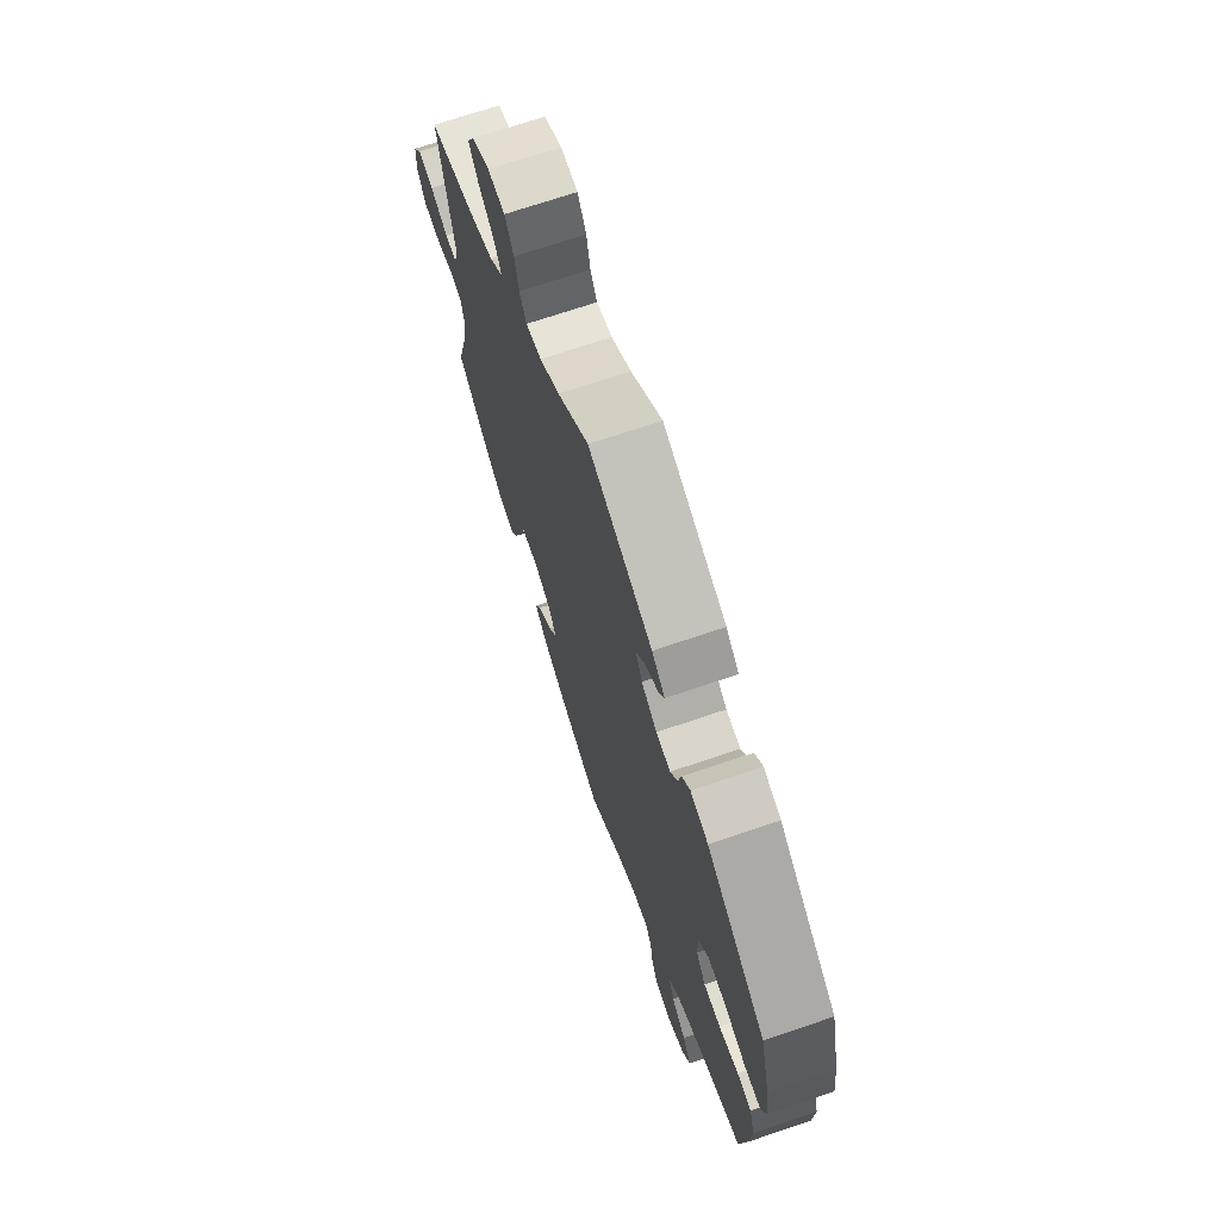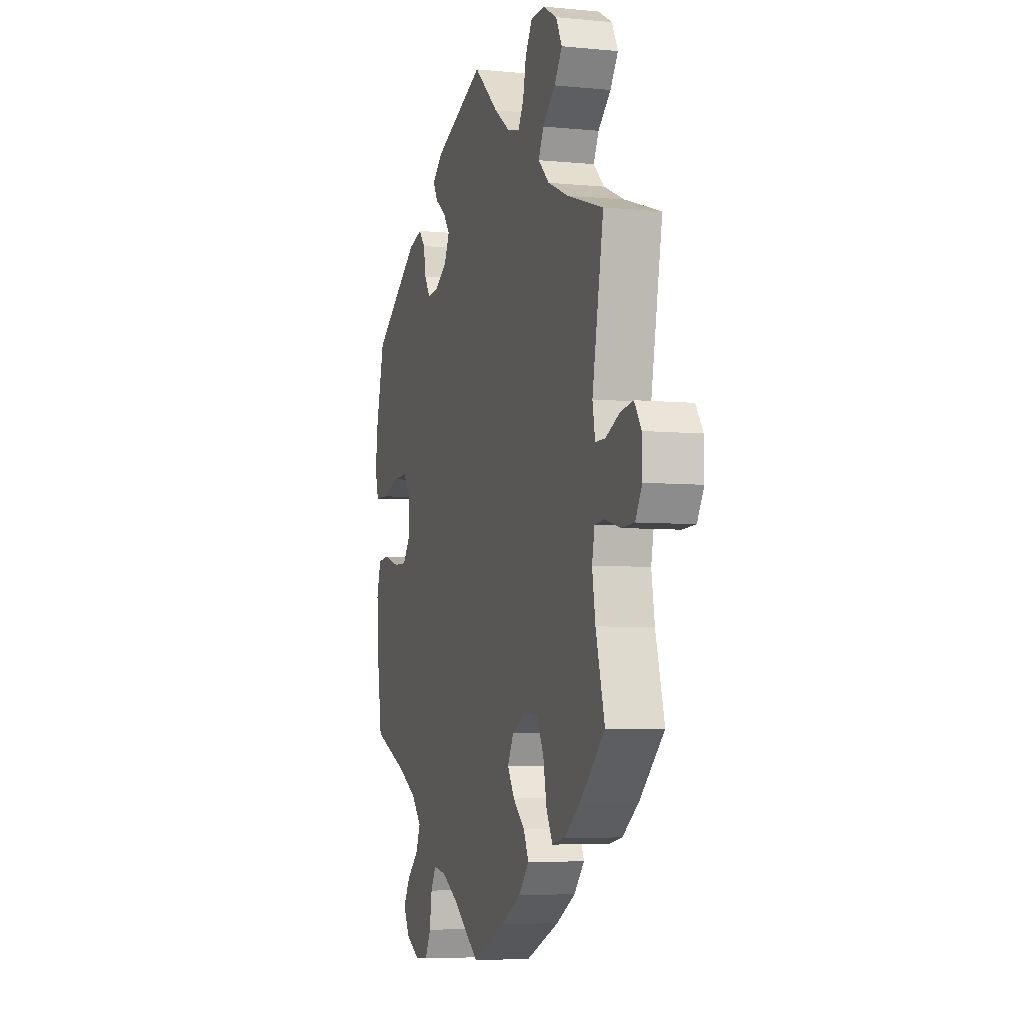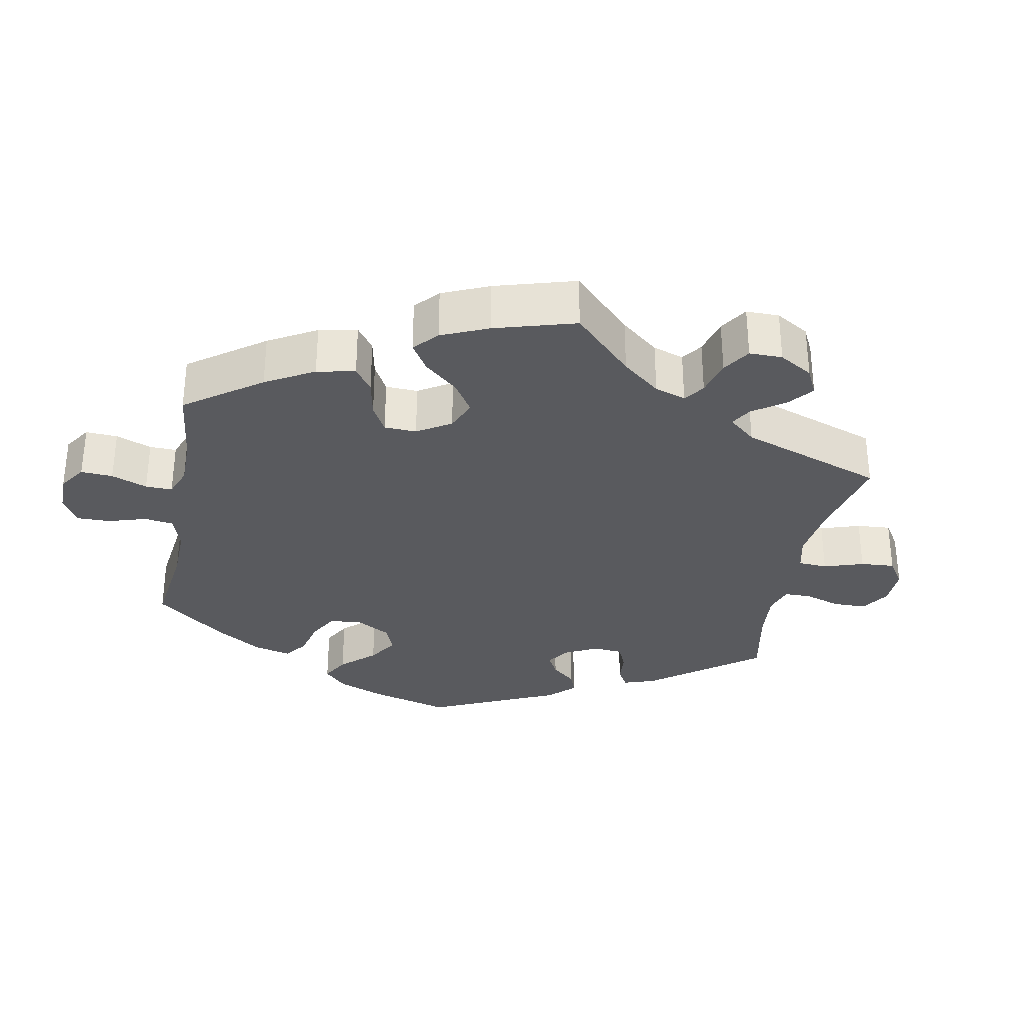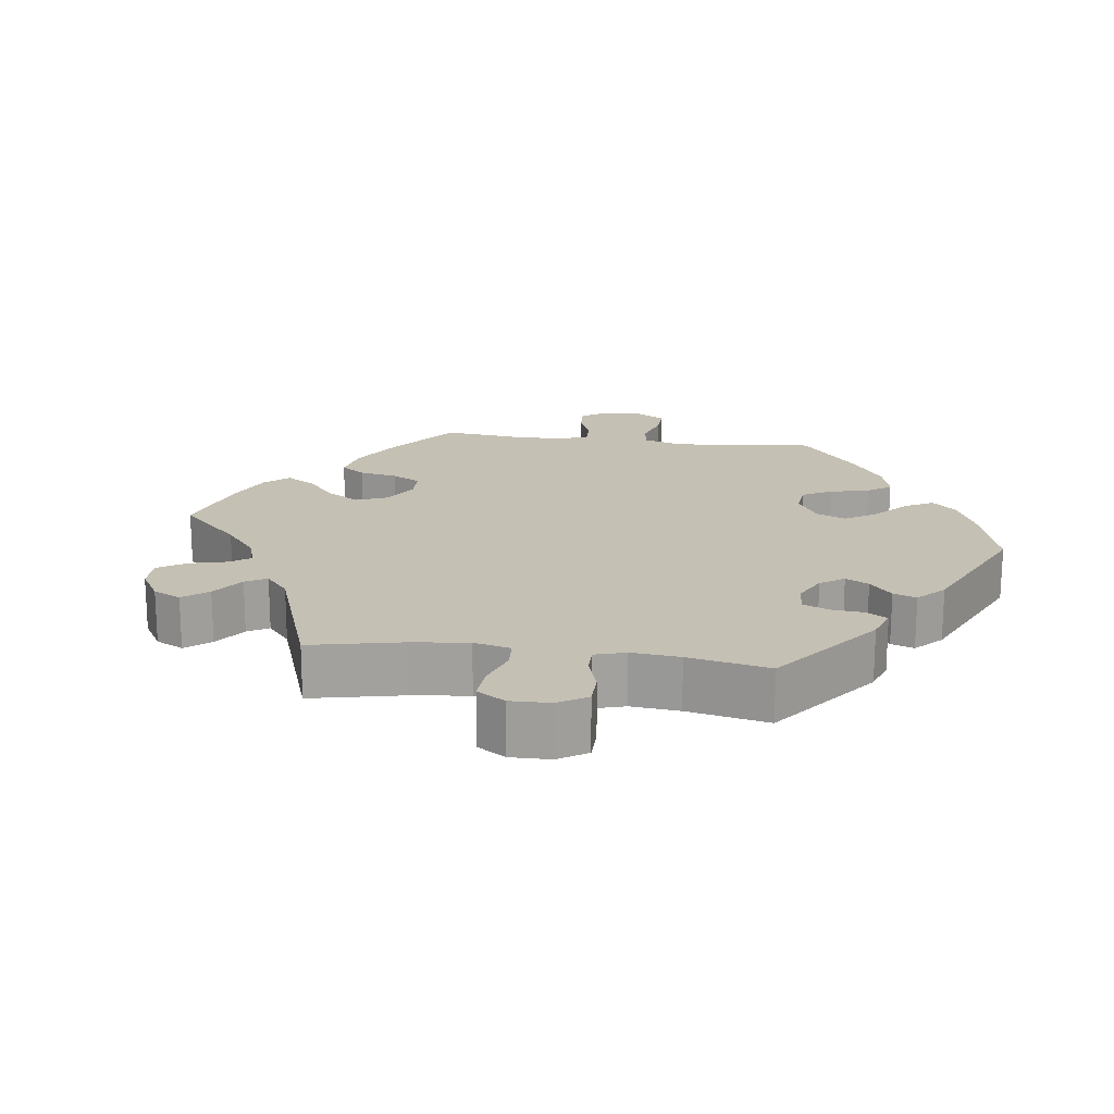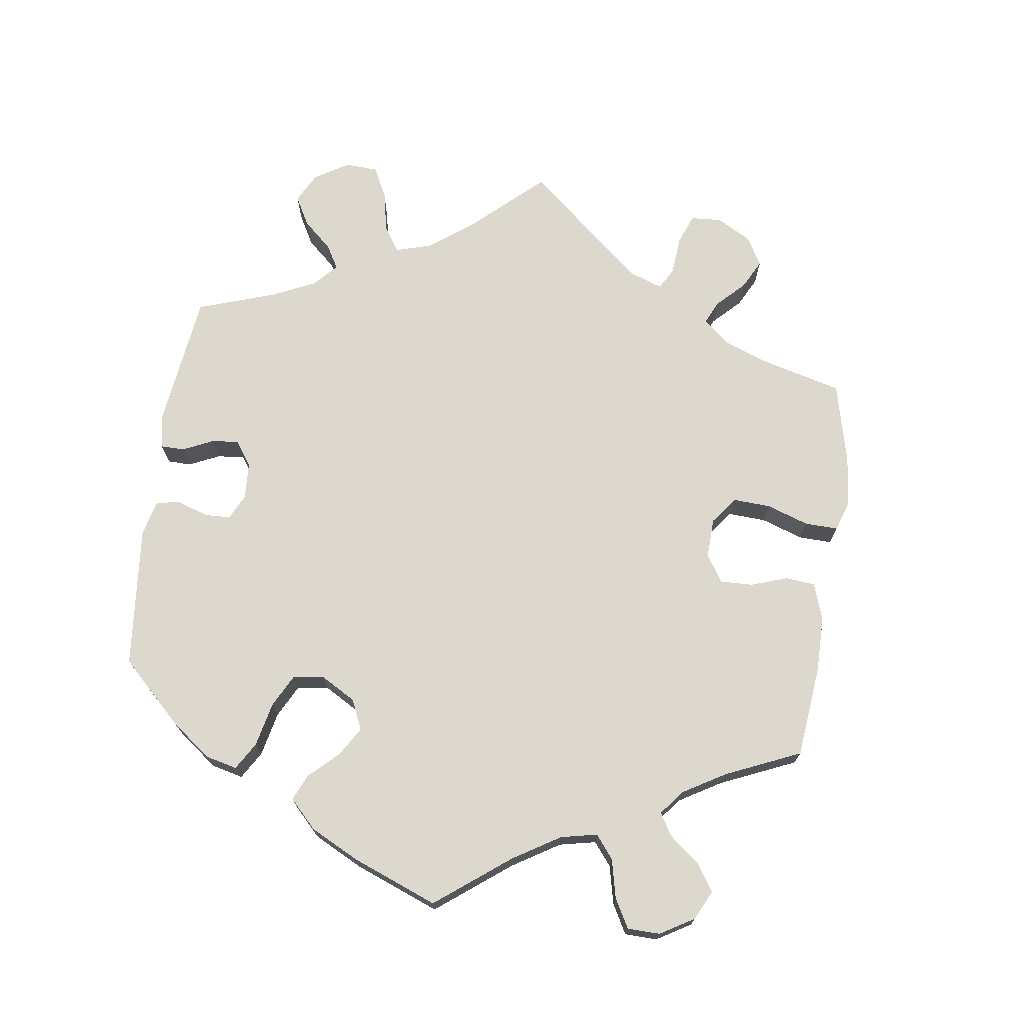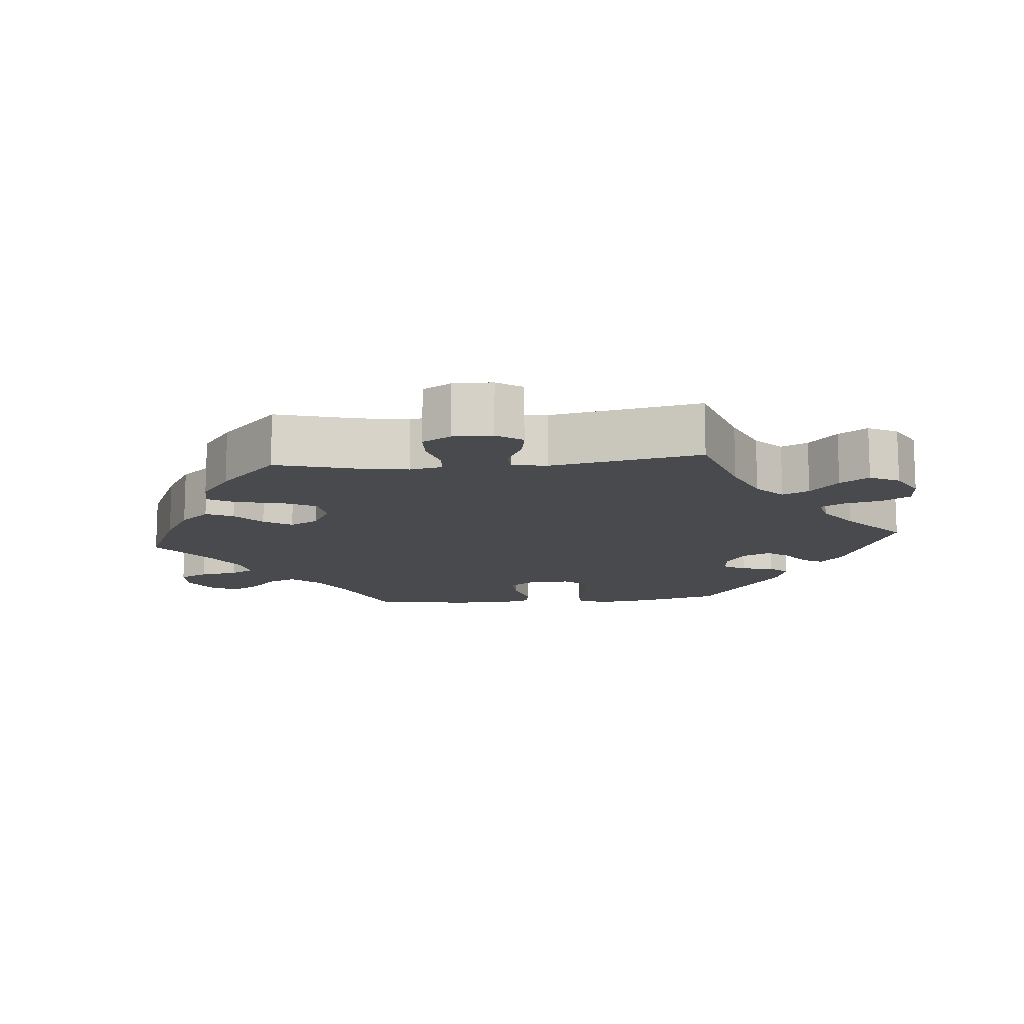
<metadata>
{"format":"obj","ext":"obj","renderer":"f3d","projection":"perspective","resolution":1024,"background":"white","views":[{"elev":70.6,"azim":71.3,"up":"+Z"},{"elev":-5.4,"azim":-107.1,"up":"+Z"},{"elev":-31.6,"azim":-130.9,"up":"+Y"},{"elev":18.3,"azim":-22.1,"up":"+Y"},{"elev":72.1,"azim":127.9,"up":"+Y"},{"elev":-13.0,"azim":-84.6,"up":"+Y"}]}
</metadata>
<code>
v -0.47 0.07 -0.175
v -0.459 0.07 -0.107
v -0.468 0.07 -0.062
v -0.503 0.07 -0.059
v -0.554 0.07 -0.073
v -0.6 0.07 -0.071
v -0.623 0.07 -0.031
v -0.622 0.07 0.024
v -0.598 0.07 0.06
v -0.554 0.07 0.053
v -0.505 0.07 0.03
v -0.471 0.07 0.03
v -0.462 0.07 0.079
v -0.501 0.07 0.289
v -0.376 0.07 0.329
v -0.304 0.07 0.36
v -0.266 0.07 0.396
v -0.284 0.07 0.433
v -0.328 0.07 0.472
v -0.355 0.07 0.512
v -0.334 0.07 0.553
v -0.285 0.07 0.58
v -0.238 0.07 0.578
v -0.214 0.07 0.538
v -0.203 0.07 0.486
v -0.184 0.07 0.453
v -0.141 0.07 0.463
v -0.086 0.07 0.502
v 0 0.07 0.578
v 0.177 0.07 0.505
v 0.213 0.07 0.474
v 0.197 0.07 0.445
v 0.159 0.07 0.418
v 0.136 0.07 0.387
v 0.154 0.07 0.349
v 0.197 0.07 0.321
v 0.237 0.07 0.318
v 0.256 0.07 0.349
v 0.265 0.07 0.394
v 0.287 0.07 0.42
v 0.336 0.07 0.406
v 0.5 0.07 0.29
v 0.529 0.07 0.175
v 0.538 0.07 0.106
v 0.525 0.07 0.062
v 0.48 0.07 0.061
v 0.419 0.07 0.08
v 0.368 0.07 0.082
v 0.341 0.07 0.047
v 0.341 0.07 -0.009
v 0.368 0.07 -0.046
v 0.415 0.07 -0.045
v 0.469 0.07 -0.029
v 0.509 0.07 -0.033
v 0.524 0.07 -0.085
v 0.52 0.07 -0.162
v 0.501 0.07 -0.288
v 0.381 0.07 -0.338
v 0.313 0.07 -0.375
v 0.278 0.07 -0.414
v 0.293 0.07 -0.452
v 0.334 0.07 -0.49
v 0.358 0.07 -0.53
v 0.336 0.07 -0.57
v 0.288 0.07 -0.597
v 0.242 0.07 -0.594
v 0.222 0.07 -0.554
v 0.214 0.07 -0.501
v 0.196 0.07 -0.468
v 0.152 0.07 -0.475
v 0.092 0.07 -0.509
v 0 0.07 -0.577
v -0.119 0.07 -0.524
v -0.186 0.07 -0.485
v -0.222 0.07 -0.444
v -0.205 0.07 -0.406
v -0.164 0.07 -0.37
v -0.14 0.07 -0.331
v -0.161 0.07 -0.291
v -0.21 0.07 -0.265
v -0.257 0.07 -0.271
v -0.281 0.07 -0.318
v -0.293 0.07 -0.379
v -0.315 0.07 -0.42
v -0.359 0.07 -0.411
v -0.416 0.07 -0.369
v -0.501 0.07 -0.288
v -0.47 0 -0.175
v -0.459 0 -0.107
v -0.468 0 -0.062
v -0.503 0 -0.059
v -0.554 0 -0.073
v -0.6 0 -0.071
v -0.623 0 -0.031
v -0.622 0 0.024
v -0.598 0 0.06
v -0.554 0 0.053
v -0.505 0 0.03
v -0.471 0 0.03
v -0.462 0 0.079
v -0.501 0 0.289
v -0.376 0 0.329
v -0.304 0 0.36
v -0.266 0 0.396
v -0.284 0 0.433
v -0.328 0 0.472
v -0.355 0 0.512
v -0.334 0 0.553
v -0.285 0 0.58
v -0.238 0 0.578
v -0.214 0 0.538
v -0.203 0 0.486
v -0.184 0 0.453
v -0.141 0 0.463
v -0.086 0 0.502
v 0 0 0.578
v 0.177 0 0.505
v 0.213 0 0.474
v 0.197 0 0.445
v 0.159 0 0.418
v 0.136 0 0.387
v 0.154 0 0.349
v 0.197 0 0.321
v 0.237 0 0.318
v 0.256 0 0.349
v 0.265 0 0.394
v 0.287 0 0.42
v 0.336 0 0.406
v 0.5 0 0.29
v 0.529 0 0.175
v 0.538 0 0.106
v 0.525 0 0.062
v 0.48 0 0.061
v 0.419 0 0.08
v 0.368 0 0.082
v 0.341 0 0.047
v 0.341 0 -0.009
v 0.368 0 -0.046
v 0.415 0 -0.045
v 0.469 0 -0.029
v 0.509 0 -0.033
v 0.524 0 -0.085
v 0.52 0 -0.162
v 0.501 0 -0.288
v 0.381 0 -0.338
v 0.313 0 -0.375
v 0.278 0 -0.414
v 0.293 0 -0.452
v 0.334 0 -0.49
v 0.358 0 -0.53
v 0.336 0 -0.57
v 0.288 0 -0.597
v 0.242 0 -0.594
v 0.222 0 -0.554
v 0.214 0 -0.501
v 0.196 0 -0.468
v 0.152 0 -0.475
v 0.092 0 -0.509
v 0 0 -0.577
v -0.119 0 -0.524
v -0.186 0 -0.485
v -0.222 0 -0.444
v -0.205 0 -0.406
v -0.164 0 -0.37
v -0.14 0 -0.331
v -0.161 0 -0.291
v -0.21 0 -0.265
v -0.257 0 -0.271
v -0.281 0 -0.318
v -0.293 0 -0.379
v -0.315 0 -0.42
v -0.359 0 -0.411
v -0.416 0 -0.369
v -0.501 0 -0.288
f 86 87 1
f 85 86 1 2
f 82 83 84 85
f 81 82 85 2
f 80 81 2 3
f 79 80 3
f 74 75 76 77
f 74 77 78
f 71 72 73 74
f 70 71 74 78
f 69 70 78 79
f 65 66 67 68
f 65 68 69
f 64 65 69
f 61 62 63 64
f 60 61 64 69
f 59 60 69 79
f 55 56 57 58
f 52 53 54 55
f 51 52 55 58
f 50 51 58 59
f 44 45 46 47
f 44 47 48
f 43 44 48
f 42 43 48
f 41 42 48 49
f 38 39 40 41
f 37 38 41 49
f 30 31 32 33
f 28 29 30 33
f 27 28 33 34
f 26 27 34 35
f 22 23 24 25
f 22 25 26
f 21 22 26
f 18 19 20 21
f 17 18 21 26
f 16 17 26 35
f 13 14 15
f 12 13 15 16
f 8 9 10 11
f 8 11 12
f 7 8 12
f 4 5 6 7
f 3 4 7 12
f 36 37 49 50
f 36 50 59 79
f 16 35 36 79
f 3 12 16 79
f 88 174 173
f 89 88 173 172
f 172 171 170 169
f 89 172 169 168
f 90 89 168 167
f 90 167 166
f 164 163 162 161
f 165 164 161
f 161 160 159 158
f 165 161 158 157
f 166 165 157 156
f 155 154 153 152
f 156 155 152
f 156 152 151
f 151 150 149 148
f 156 151 148 147
f 166 156 147 146
f 145 144 143 142
f 142 141 140 139
f 145 142 139 138
f 146 145 138 137
f 134 133 132 131
f 135 134 131
f 135 131 130
f 135 130 129
f 136 135 129 128
f 128 127 126 125
f 136 128 125 124
f 120 119 118 117
f 120 117 116 115
f 121 120 115 114
f 122 121 114 113
f 112 111 110 109
f 113 112 109
f 113 109 108
f 108 107 106 105
f 113 108 105 104
f 122 113 104 103
f 102 101 100
f 103 102 100 99
f 98 97 96 95
f 99 98 95
f 99 95 94
f 94 93 92 91
f 99 94 91 90
f 137 136 124 123
f 166 146 137 123
f 166 123 122 103
f 166 103 99 90
f 1 88 89 2
f 2 89 90 3
f 3 90 91 4
f 4 91 92 5
f 5 92 93 6
f 6 93 94 7
f 7 94 95 8
f 8 95 96 9
f 9 96 97 10
f 10 97 98 11
f 11 98 99 12
f 12 99 100 13
f 13 100 101 14
f 14 101 102 15
f 15 102 103 16
f 16 103 104 17
f 17 104 105 18
f 18 105 106 19
f 19 106 107 20
f 20 107 108 21
f 21 108 109 22
f 22 109 110 23
f 23 110 111 24
f 24 111 112 25
f 25 112 113 26
f 26 113 114 27
f 27 114 115 28
f 28 115 116 29
f 29 116 117 30
f 30 117 118 31
f 31 118 119 32
f 32 119 120 33
f 33 120 121 34
f 34 121 122 35
f 35 122 123 36
f 36 123 124 37
f 37 124 125 38
f 38 125 126 39
f 39 126 127 40
f 40 127 128 41
f 41 128 129 42
f 42 129 130 43
f 43 130 131 44
f 44 131 132 45
f 45 132 133 46
f 46 133 134 47
f 47 134 135 48
f 48 135 136 49
f 49 136 137 50
f 50 137 138 51
f 51 138 139 52
f 52 139 140 53
f 53 140 141 54
f 54 141 142 55
f 55 142 143 56
f 56 143 144 57
f 57 144 145 58
f 58 145 146 59
f 59 146 147 60
f 60 147 148 61
f 61 148 149 62
f 62 149 150 63
f 63 150 151 64
f 64 151 152 65
f 65 152 153 66
f 66 153 154 67
f 67 154 155 68
f 68 155 156 69
f 69 156 157 70
f 70 157 158 71
f 71 158 159 72
f 72 159 160 73
f 73 160 161 74
f 74 161 162 75
f 75 162 163 76
f 76 163 164 77
f 77 164 165 78
f 78 165 166 79
f 79 166 167 80
f 80 167 168 81
f 81 168 169 82
f 82 169 170 83
f 83 170 171 84
f 84 171 172 85
f 85 172 173 86
f 86 173 174 87
f 87 174 88 1

</code>
